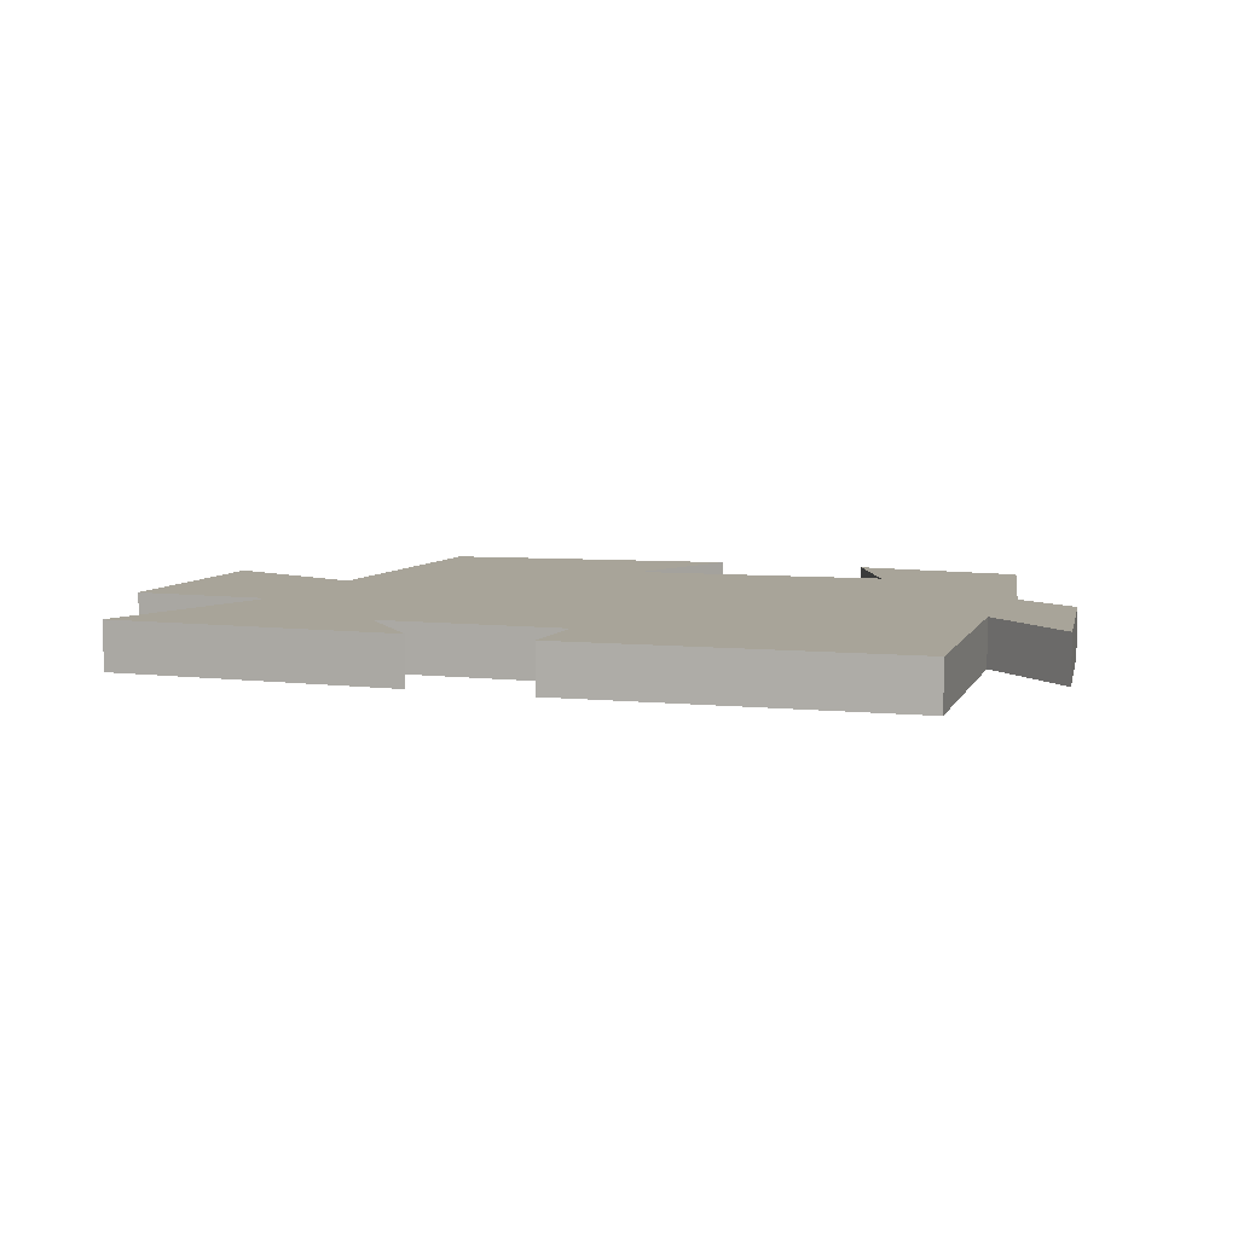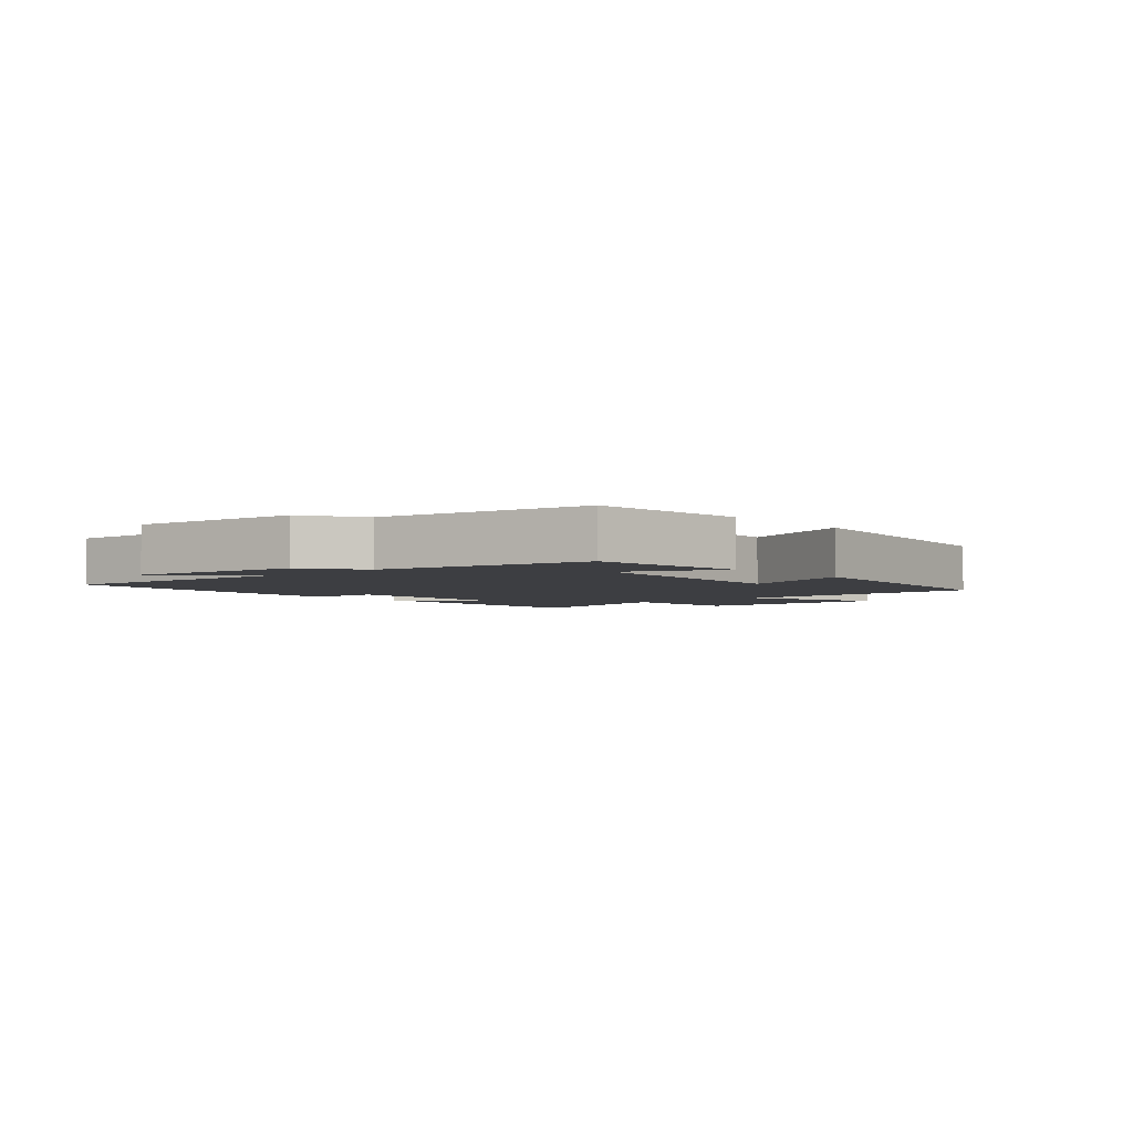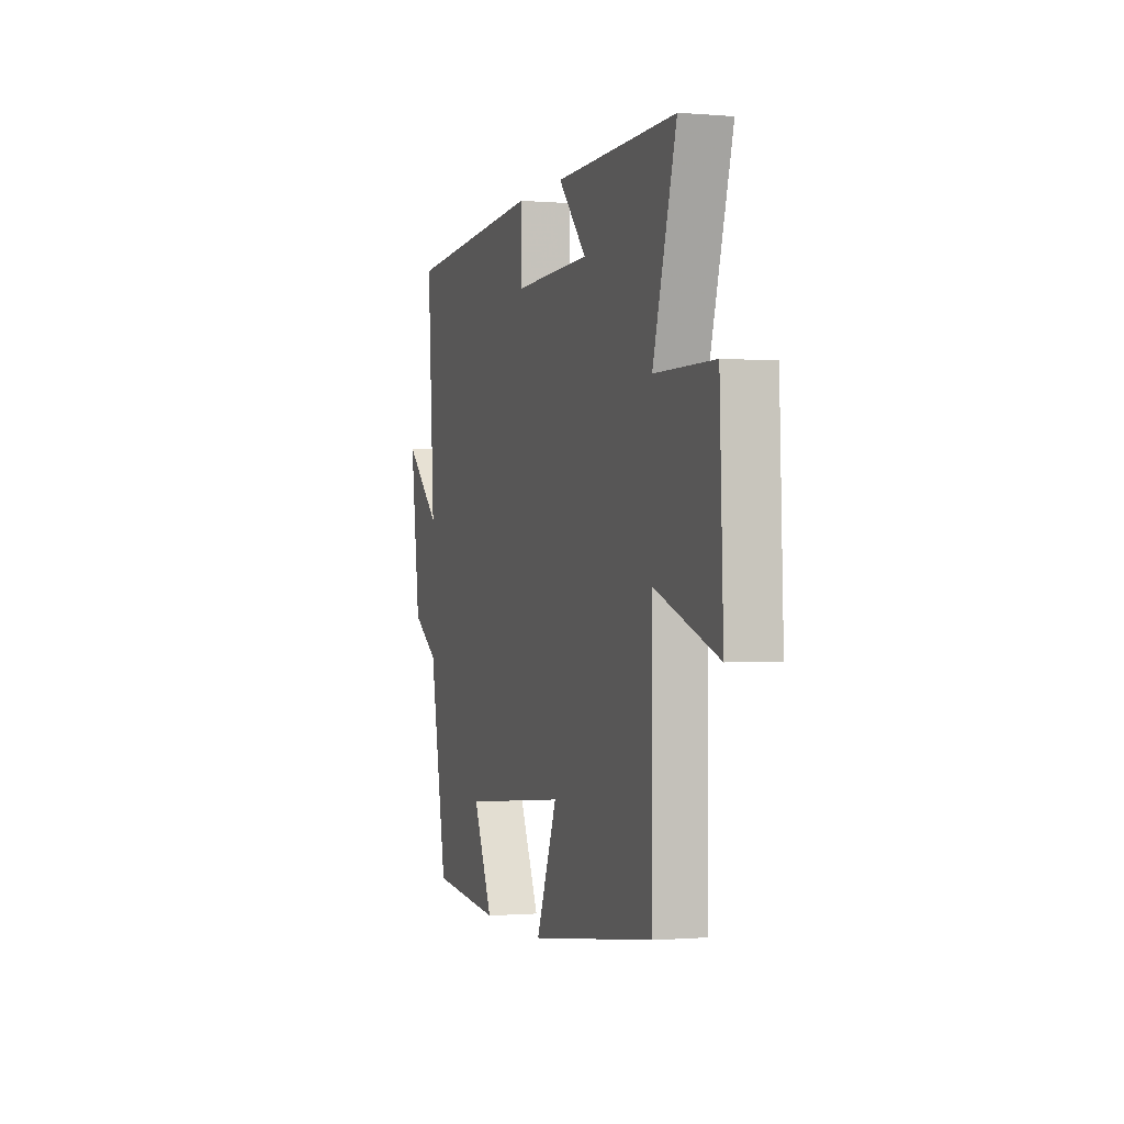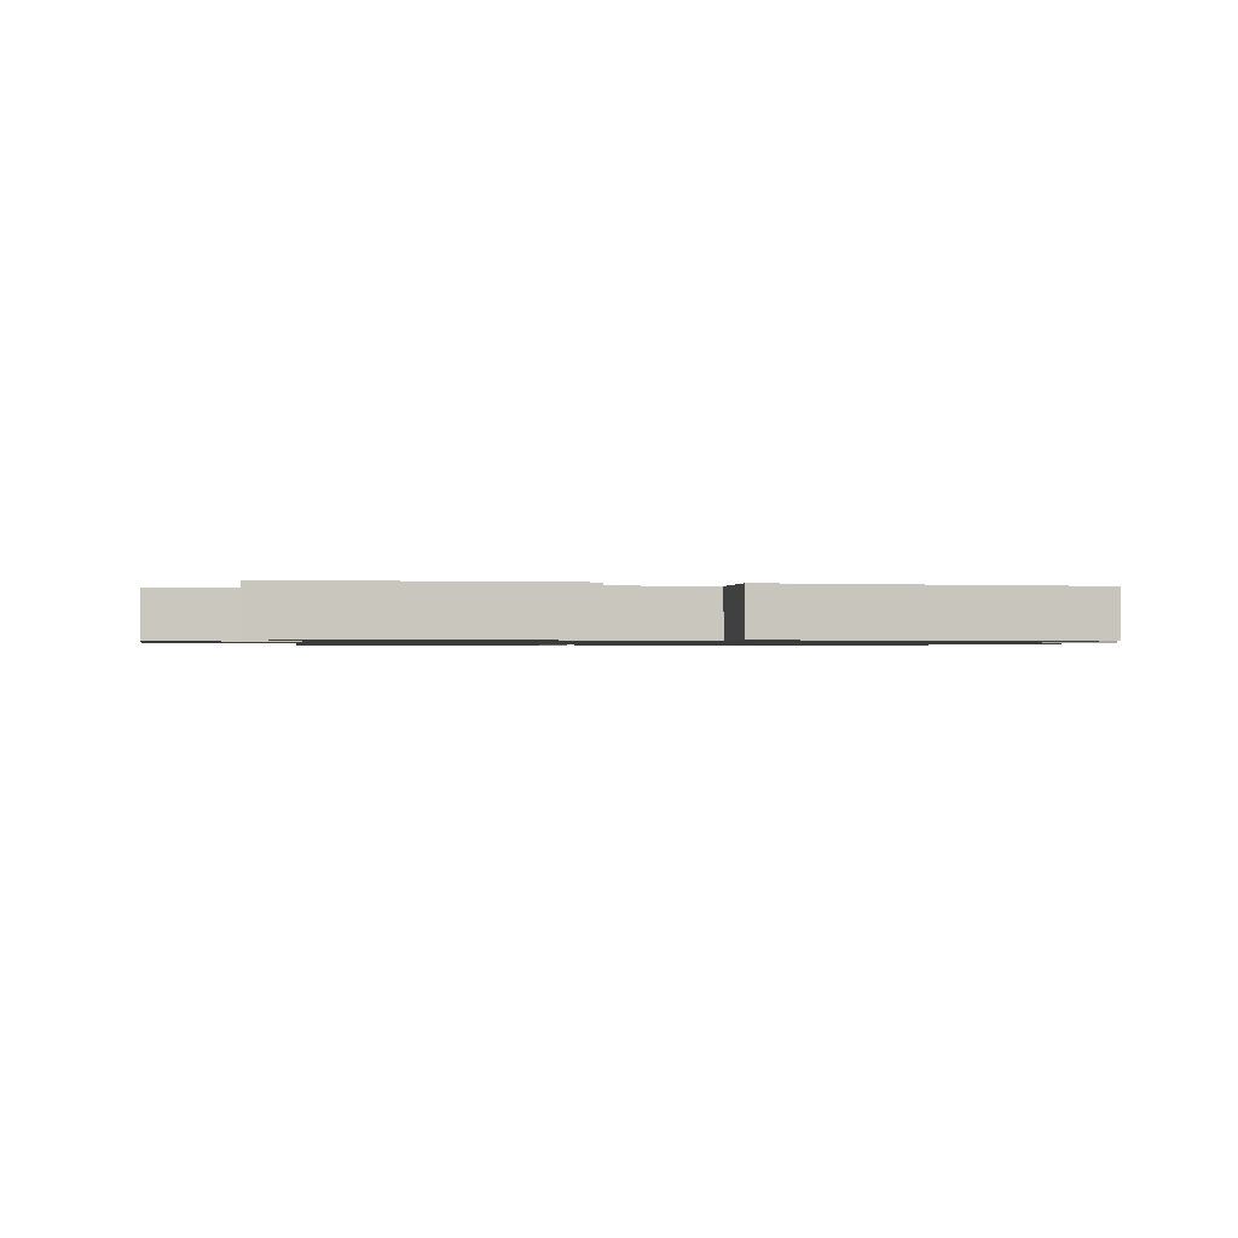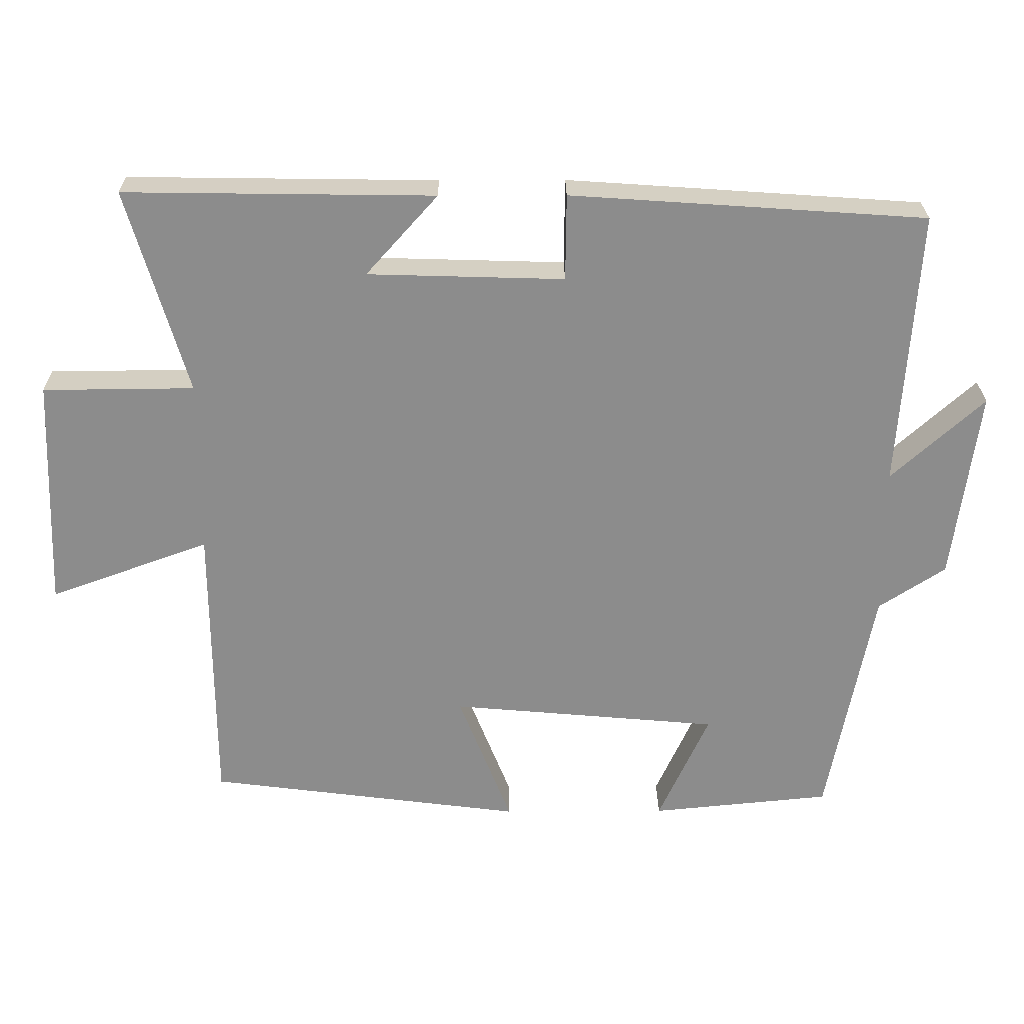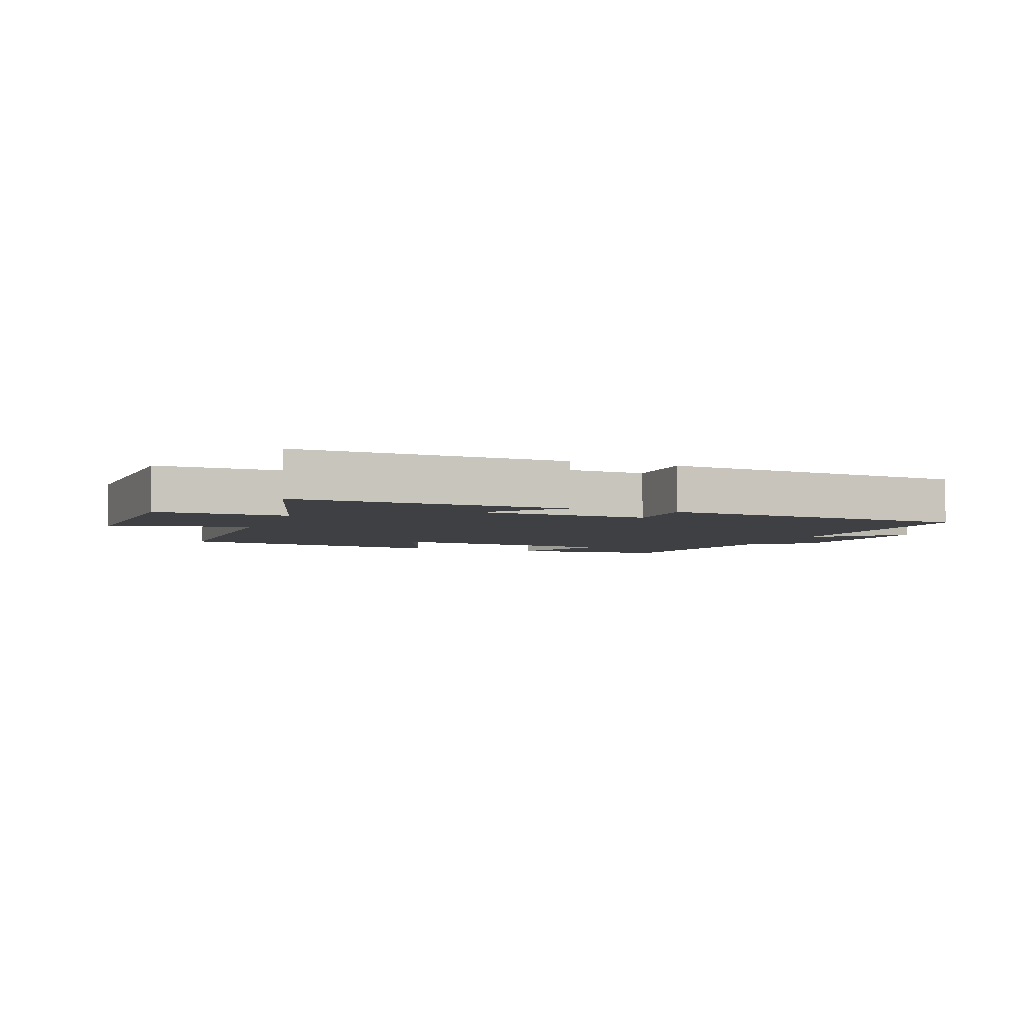
<metadata>
{"format":"obj","ext":"obj","renderer":"f3d","projection":"perspective","resolution":1024,"background":"white","views":[{"elev":7.1,"azim":20.3,"up":"+Y"},{"elev":-3.5,"azim":131.4,"up":"+Y"},{"elev":-0.7,"azim":-107.8,"up":"+Z"},{"elev":-1.1,"azim":-9.4,"up":"+Y"},{"elev":25.8,"azim":-0.5,"up":"+Z"},{"elev":-4.6,"azim":-21.2,"up":"+Y"}]}
</metadata>
<code>
v -0.584 0.07 0.506
v -0.149 0.07 0.5
v -0.25 0.07 0.387
v 0.026 0.07 0.379
v 0.027 0.07 0.5
v 0.526 0.07 0.466
v 0.5 0.07 0.075
v 0.63 0.07 0.193
v 0.594 0.07 -0.077
v 0.5 0.07 -0.139
v 0.436 0.07 -0.475
v 0.182 0.07 -0.5
v 0.253 0.07 -0.343
v -0.127 0.07 -0.309
v -0.052 0.07 -0.5
v -0.498 0.07 -0.442
v -0.5 0.07 -0.031
v -0.725 0.07 -0.113
v -0.713 0.07 0.215
v -0.5 0.07 0.217
v -0.584 0 0.506
v -0.149 0 0.5
v -0.25 0 0.387
v 0.026 0 0.379
v 0.027 0 0.5
v 0.526 0 0.466
v 0.5 0 0.075
v 0.63 0 0.193
v 0.594 0 -0.077
v 0.5 0 -0.139
v 0.436 0 -0.475
v 0.182 0 -0.5
v 0.253 0 -0.343
v -0.127 0 -0.309
v -0.052 0 -0.5
v -0.498 0 -0.442
v -0.5 0 -0.031
v -0.725 0 -0.113
v -0.713 0 0.215
v -0.5 0 0.217
f 17 18 19 20
f 16 17 20
f 15 16 20
f 14 15 20
f 13 14 20 1
f 10 11 12 13
f 10 13 1
f 7 8 9 10
f 7 10 1
f 4 5 6 7
f 3 4 7
f 3 7 1
f 1 2 3
f 40 39 38 37
f 40 37 36
f 40 36 35
f 40 35 34
f 21 40 34 33
f 33 32 31 30
f 21 33 30
f 30 29 28 27
f 21 30 27
f 27 26 25 24
f 27 24 23
f 21 27 23
f 23 22 21
f 1 21 22 2
f 2 22 23 3
f 3 23 24 4
f 4 24 25 5
f 5 25 26 6
f 6 26 27 7
f 7 27 28 8
f 8 28 29 9
f 9 29 30 10
f 10 30 31 11
f 11 31 32 12
f 12 32 33 13
f 13 33 34 14
f 14 34 35 15
f 15 35 36 16
f 16 36 37 17
f 17 37 38 18
f 18 38 39 19
f 19 39 40 20
f 20 40 21 1

</code>
